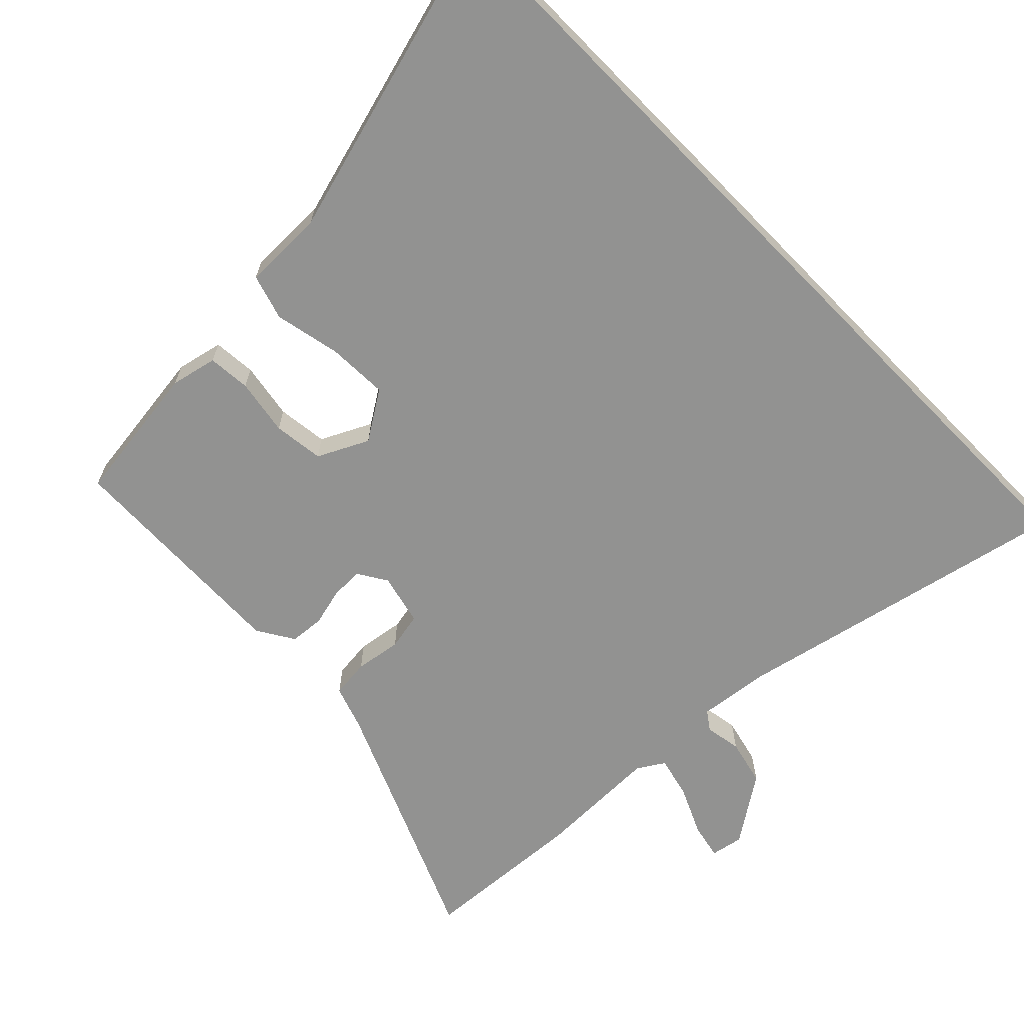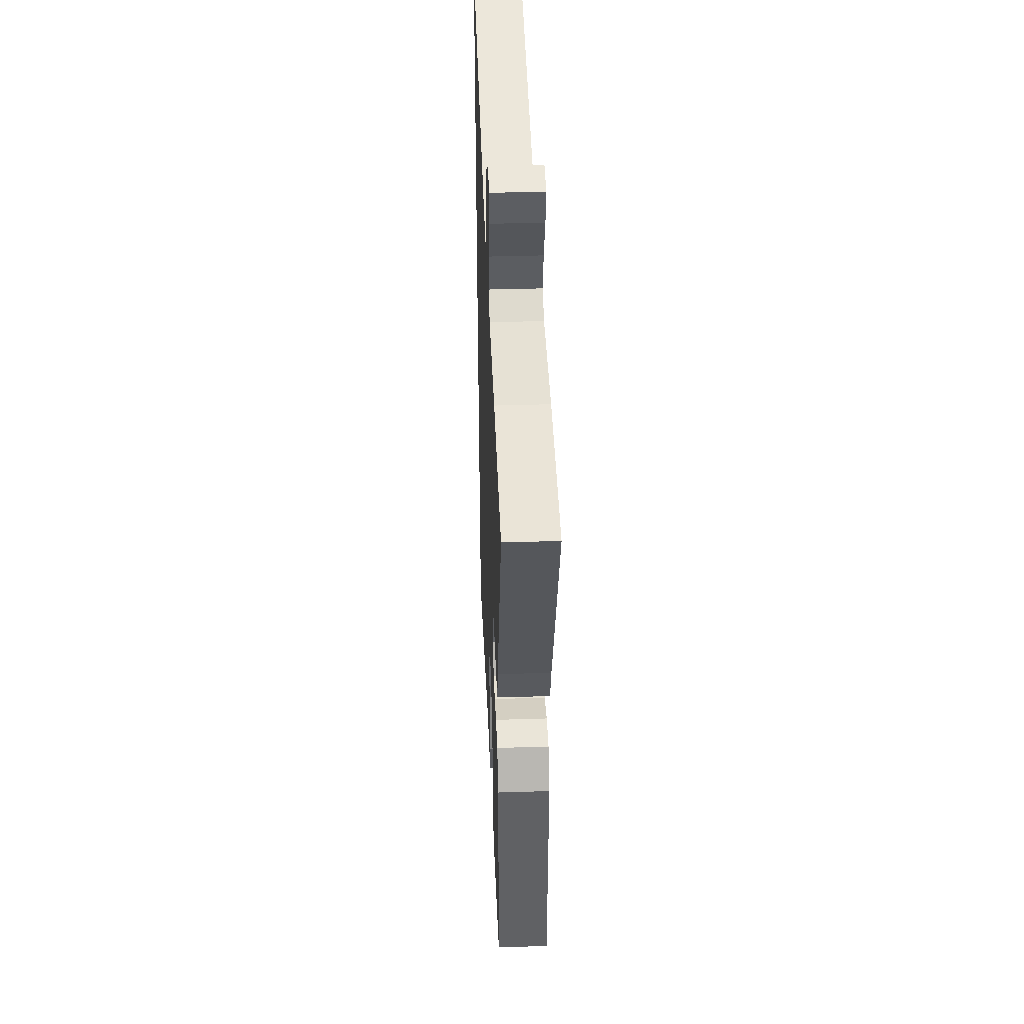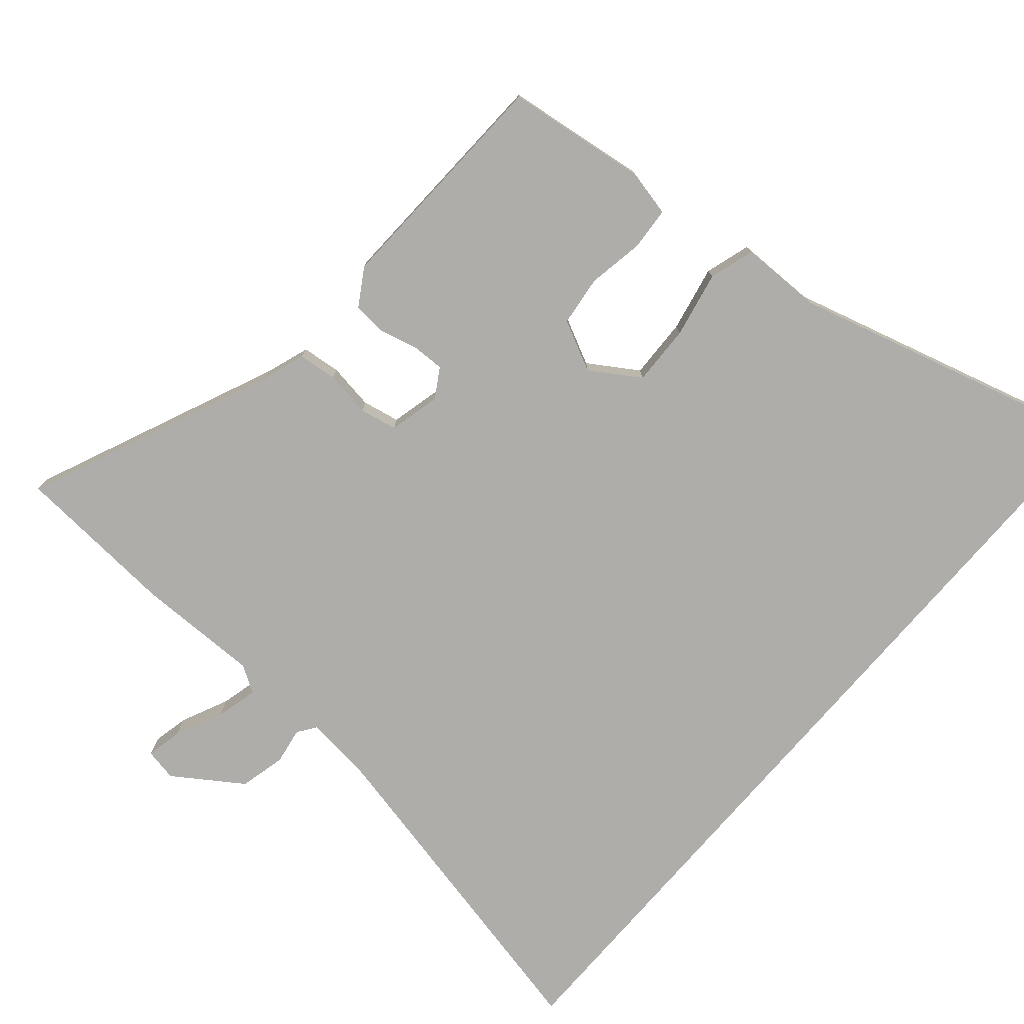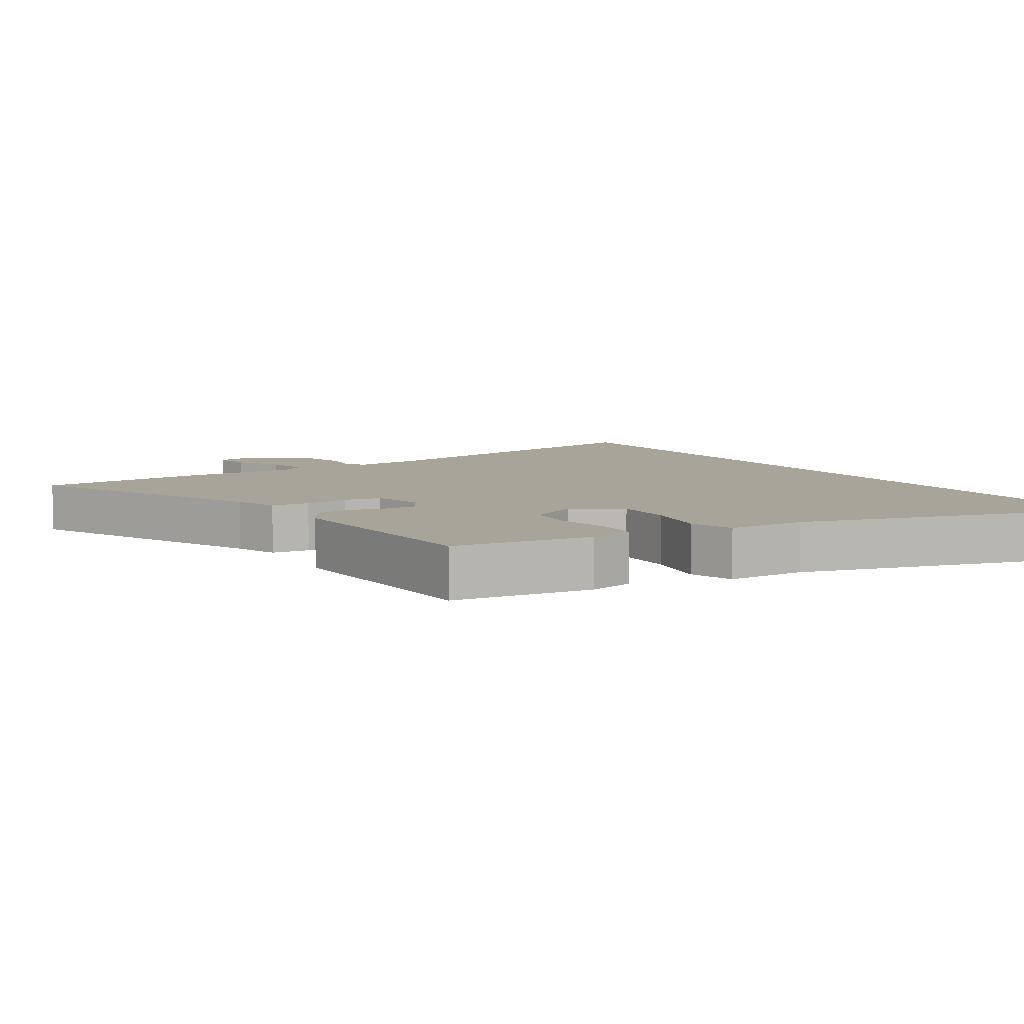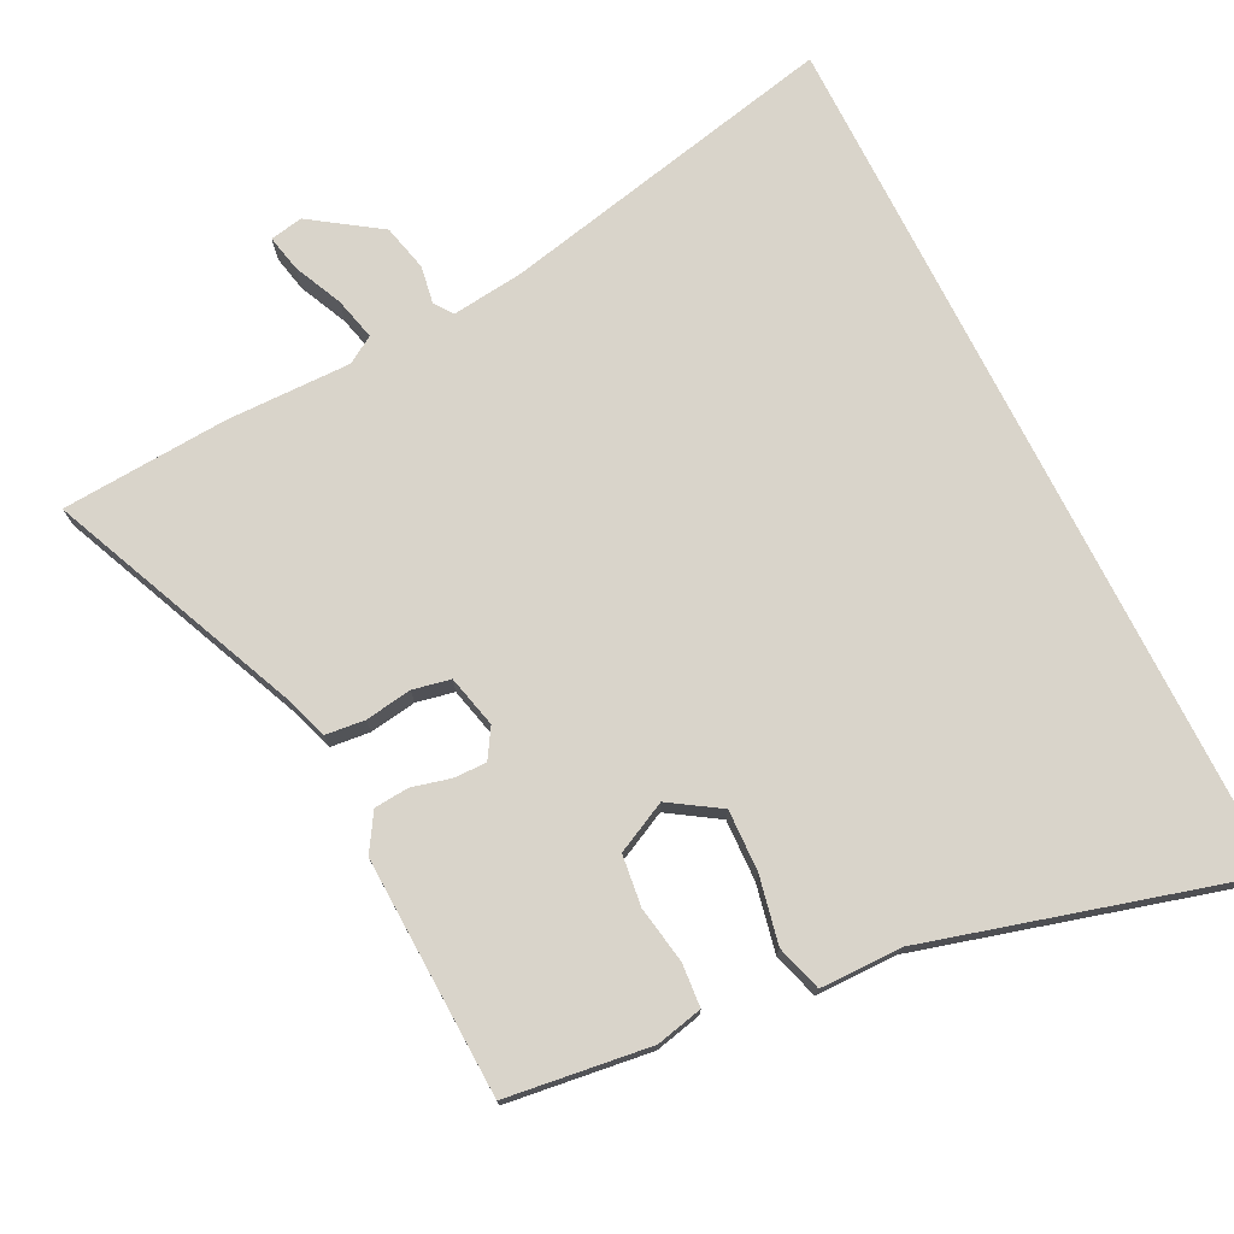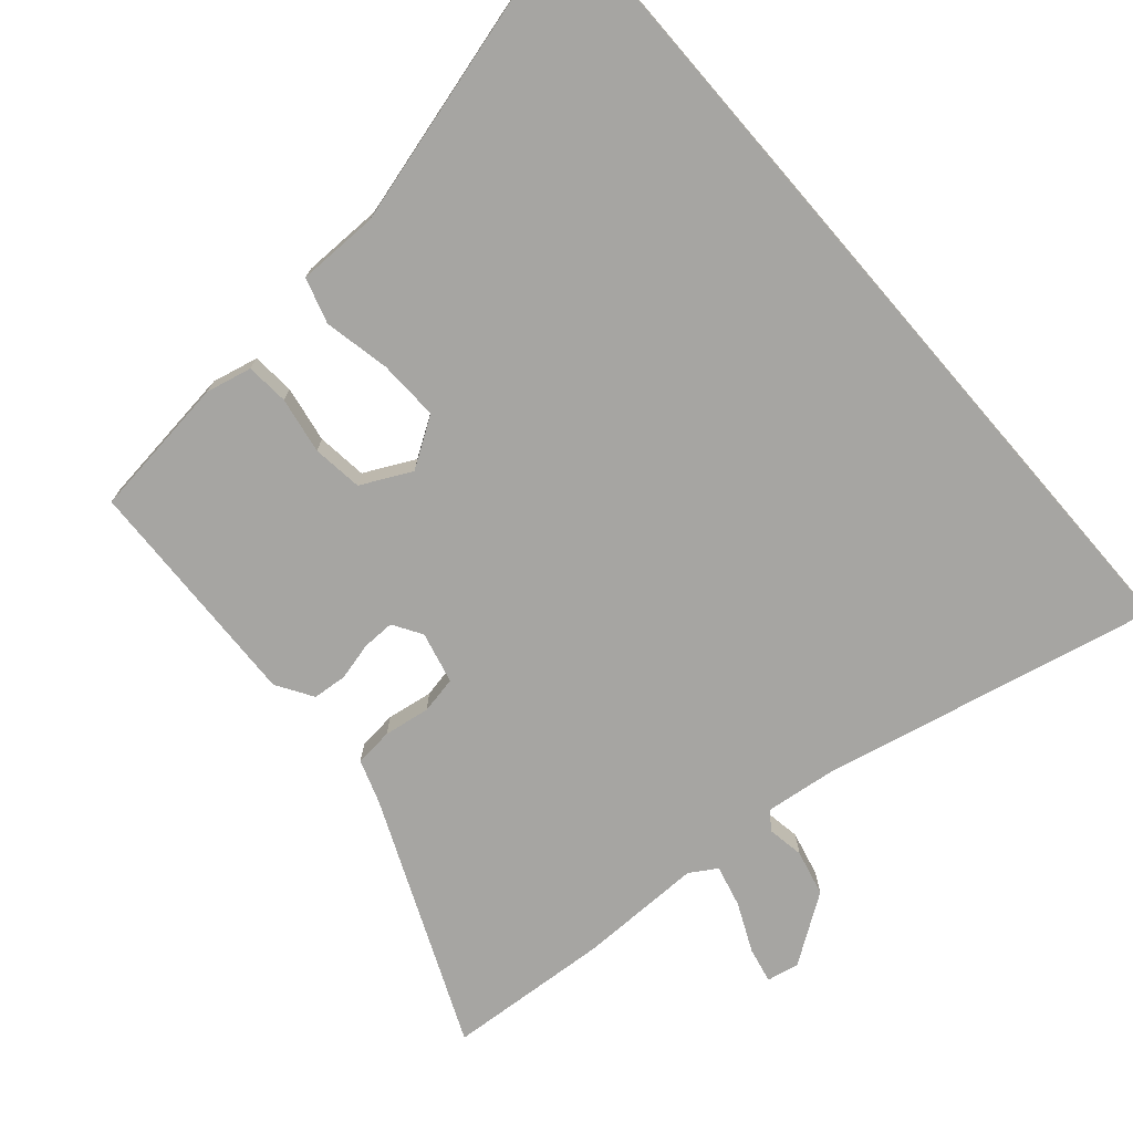
<metadata>
{"format":"obj","ext":"obj","renderer":"f3d","projection":"perspective","resolution":1024,"background":"white","views":[{"elev":-66.2,"azim":-135.6,"up":"+Y"},{"elev":40.0,"azim":87.8,"up":"+Z"},{"elev":-77.2,"azim":139.2,"up":"+Y"},{"elev":7.1,"azim":147.4,"up":"+Y"},{"elev":74.8,"azim":153.4,"up":"+Y"},{"elev":-73.7,"azim":-139.2,"up":"+Y"}]}
</metadata>
<code>
v -0.5 0.07 0.622
v -0.012 0.07 0.517
v 0.091 0.07 0.505
v 0.11 0.07 0.532
v 0.101 0.07 0.585
v 0.117 0.07 0.652
v 0.215 0.07 0.719
v 0.262 0.07 0.71
v 0.251 0.07 0.658
v 0.219 0.07 0.588
v 0.204 0.07 0.527
v 0.243 0.07 0.503
v 0.422 0.07 0.505
v 0.661 0.07 0.489
v 0.507 0.07 0.13
v 0.485 0.07 0.066
v 0.429 0.07 0.06
v 0.362 0.07 0.07
v 0.308 0.07 0.059
v 0.29 0.07 -0.016
v 0.316 0.07 -0.058
v 0.363 0.07 -0.057
v 0.418 0.07 -0.043
v 0.468 0.07 -0.047
v 0.501 0.07 -0.1
v 0.489 0.07 -0.442
v 0.283 0.07 -0.469
v 0.216 0.07 -0.454
v 0.211 0.07 -0.392
v 0.225 0.07 -0.31
v 0.216 0.07 -0.237
v 0.143 0.07 -0.201
v 0.072 0.07 -0.247
v 0.075 0.07 -0.335
v 0.095 0.07 -0.431
v 0.075 0.07 -0.497
v -0.043 0.07 -0.498
v -0.5 0.07 -0.625
v -0.5 0 0.622
v -0.012 0 0.517
v 0.091 0 0.505
v 0.11 0 0.532
v 0.101 0 0.585
v 0.117 0 0.652
v 0.215 0 0.719
v 0.262 0 0.71
v 0.251 0 0.658
v 0.219 0 0.588
v 0.204 0 0.527
v 0.243 0 0.503
v 0.422 0 0.505
v 0.661 0 0.489
v 0.507 0 0.13
v 0.485 0 0.066
v 0.429 0 0.06
v 0.362 0 0.07
v 0.308 0 0.059
v 0.29 0 -0.016
v 0.316 0 -0.058
v 0.363 0 -0.057
v 0.418 0 -0.043
v 0.468 0 -0.047
v 0.501 0 -0.1
v 0.489 0 -0.442
v 0.283 0 -0.469
v 0.216 0 -0.454
v 0.211 0 -0.392
v 0.225 0 -0.31
v 0.216 0 -0.237
v 0.143 0 -0.201
v 0.072 0 -0.247
v 0.075 0 -0.335
v 0.095 0 -0.431
v 0.075 0 -0.497
v -0.043 0 -0.498
v -0.5 0 -0.625
f 37 38 1 2
f 34 35 36 37
f 33 34 37 2
f 32 33 2 3
f 31 32 3 4
f 27 28 29 30
f 27 30 31
f 22 23 24 25
f 21 22 25 26
f 20 21 26 27
f 15 16 17 18
f 15 18 19
f 12 13 14 15
f 11 12 15 19
f 7 8 9 10
f 7 10 11
f 4 5 6 7
f 4 7 11
f 20 27 31 4
f 4 11 19 20
f 40 39 76 75
f 75 74 73 72
f 40 75 72 71
f 41 40 71 70
f 42 41 70 69
f 68 67 66 65
f 69 68 65
f 63 62 61 60
f 64 63 60 59
f 65 64 59 58
f 56 55 54 53
f 57 56 53
f 53 52 51 50
f 57 53 50 49
f 48 47 46 45
f 49 48 45
f 45 44 43 42
f 49 45 42
f 42 69 65 58
f 58 57 49 42
f 1 39 40 2
f 2 40 41 3
f 3 41 42 4
f 4 42 43 5
f 5 43 44 6
f 6 44 45 7
f 7 45 46 8
f 8 46 47 9
f 9 47 48 10
f 10 48 49 11
f 11 49 50 12
f 12 50 51 13
f 13 51 52 14
f 14 52 53 15
f 15 53 54 16
f 16 54 55 17
f 17 55 56 18
f 18 56 57 19
f 19 57 58 20
f 20 58 59 21
f 21 59 60 22
f 22 60 61 23
f 23 61 62 24
f 24 62 63 25
f 25 63 64 26
f 26 64 65 27
f 27 65 66 28
f 28 66 67 29
f 29 67 68 30
f 30 68 69 31
f 31 69 70 32
f 32 70 71 33
f 33 71 72 34
f 34 72 73 35
f 35 73 74 36
f 36 74 75 37
f 37 75 76 38
f 38 76 39 1

</code>
